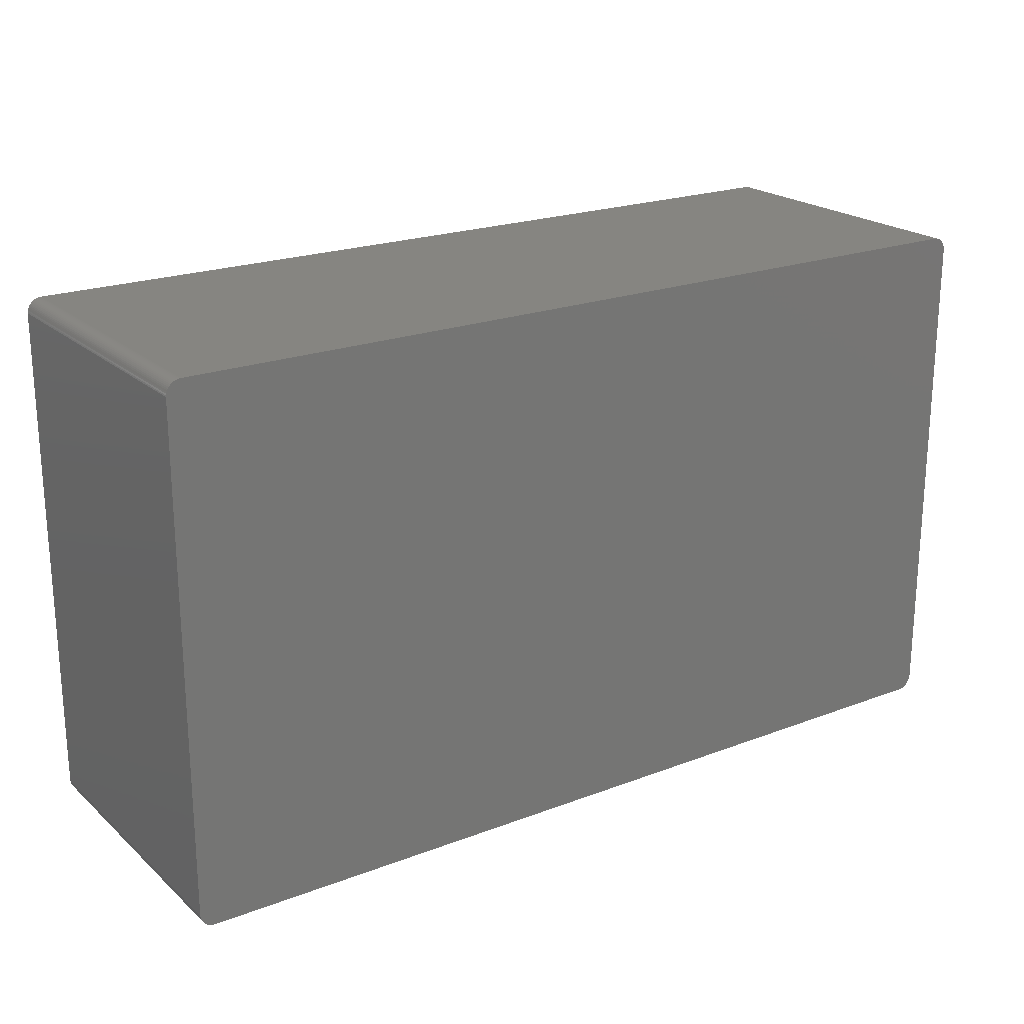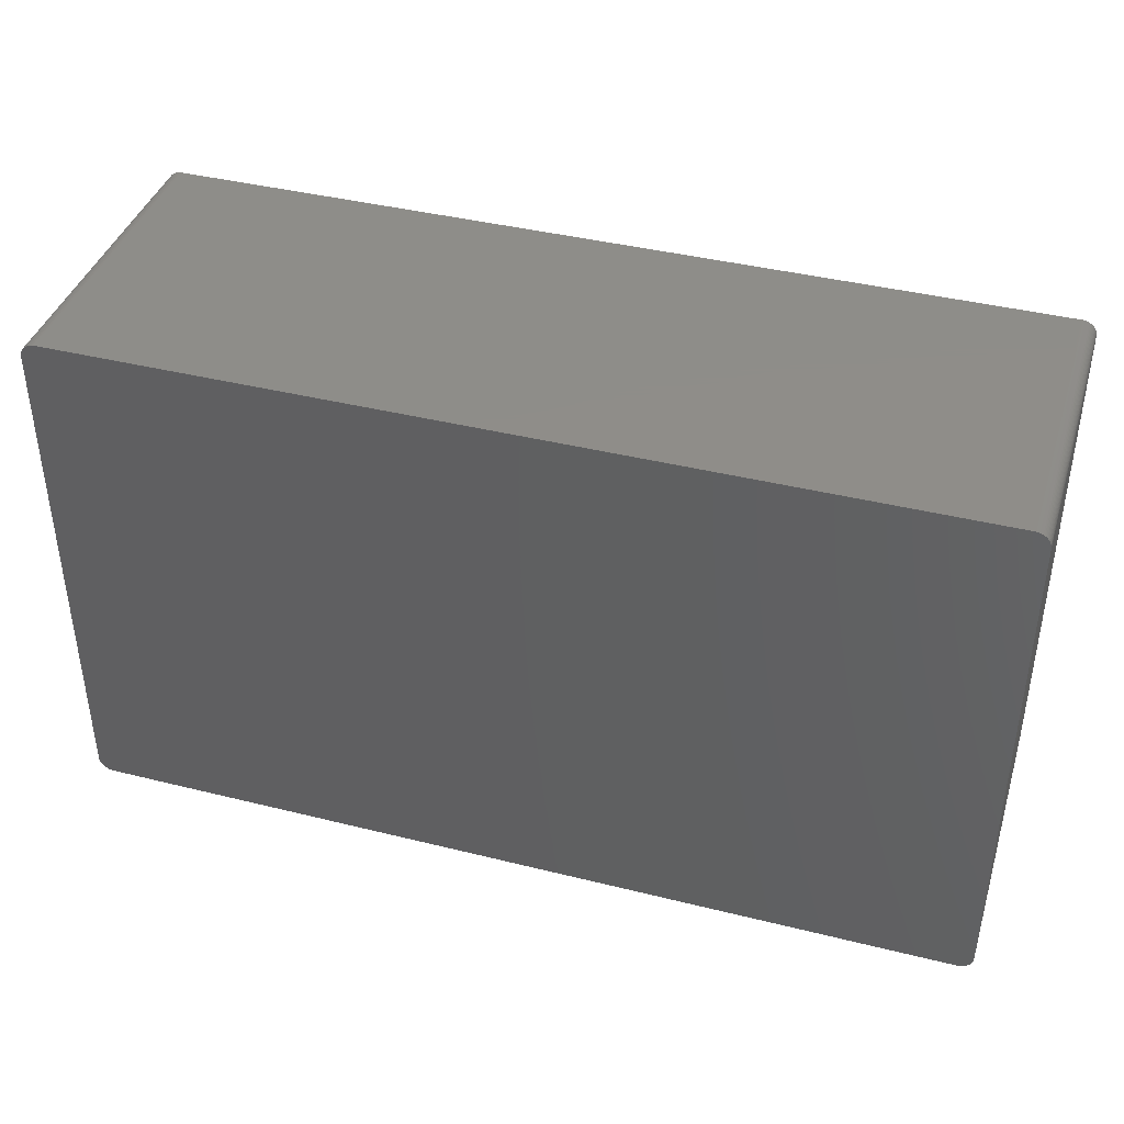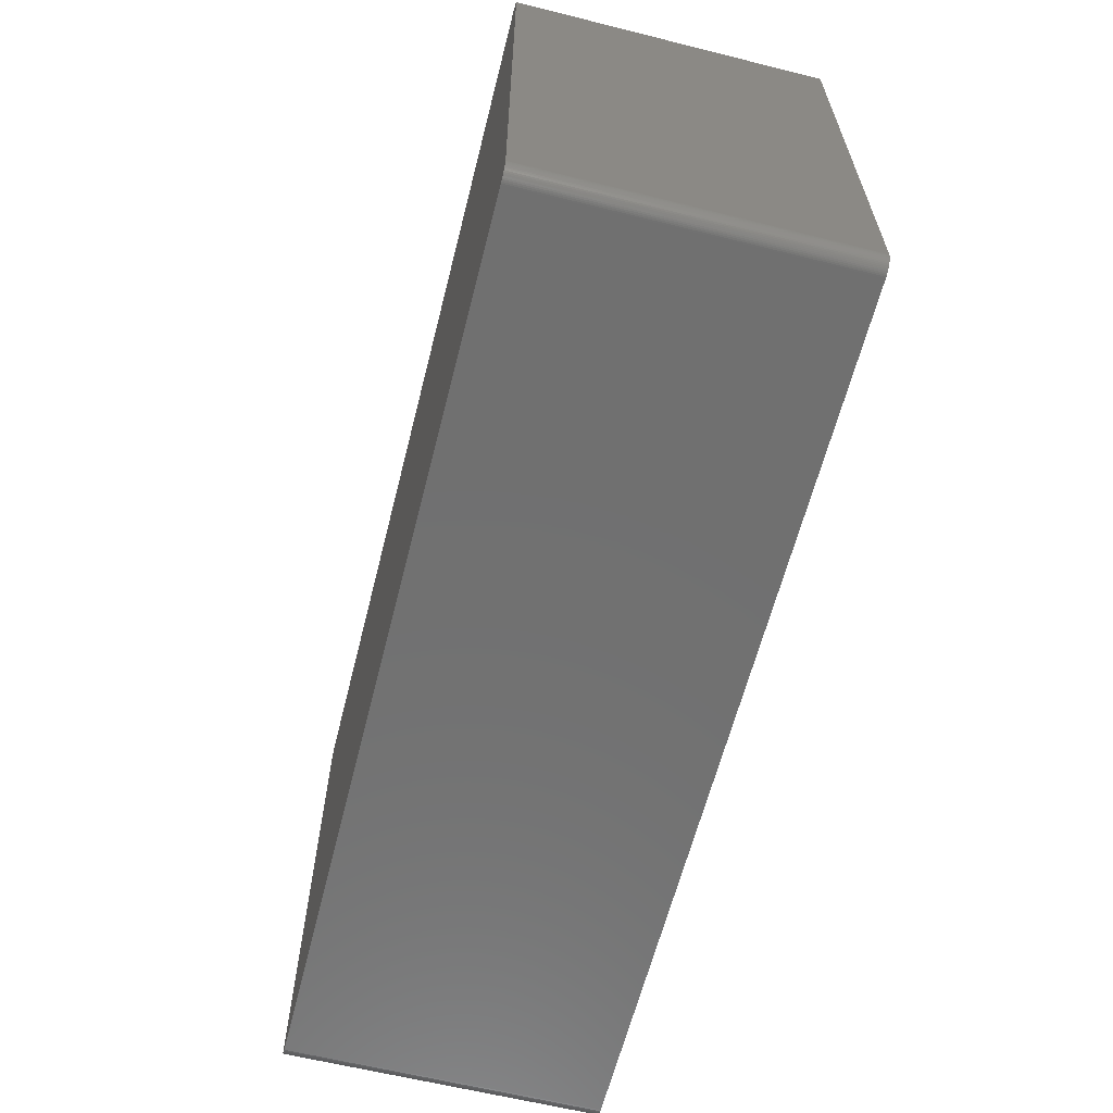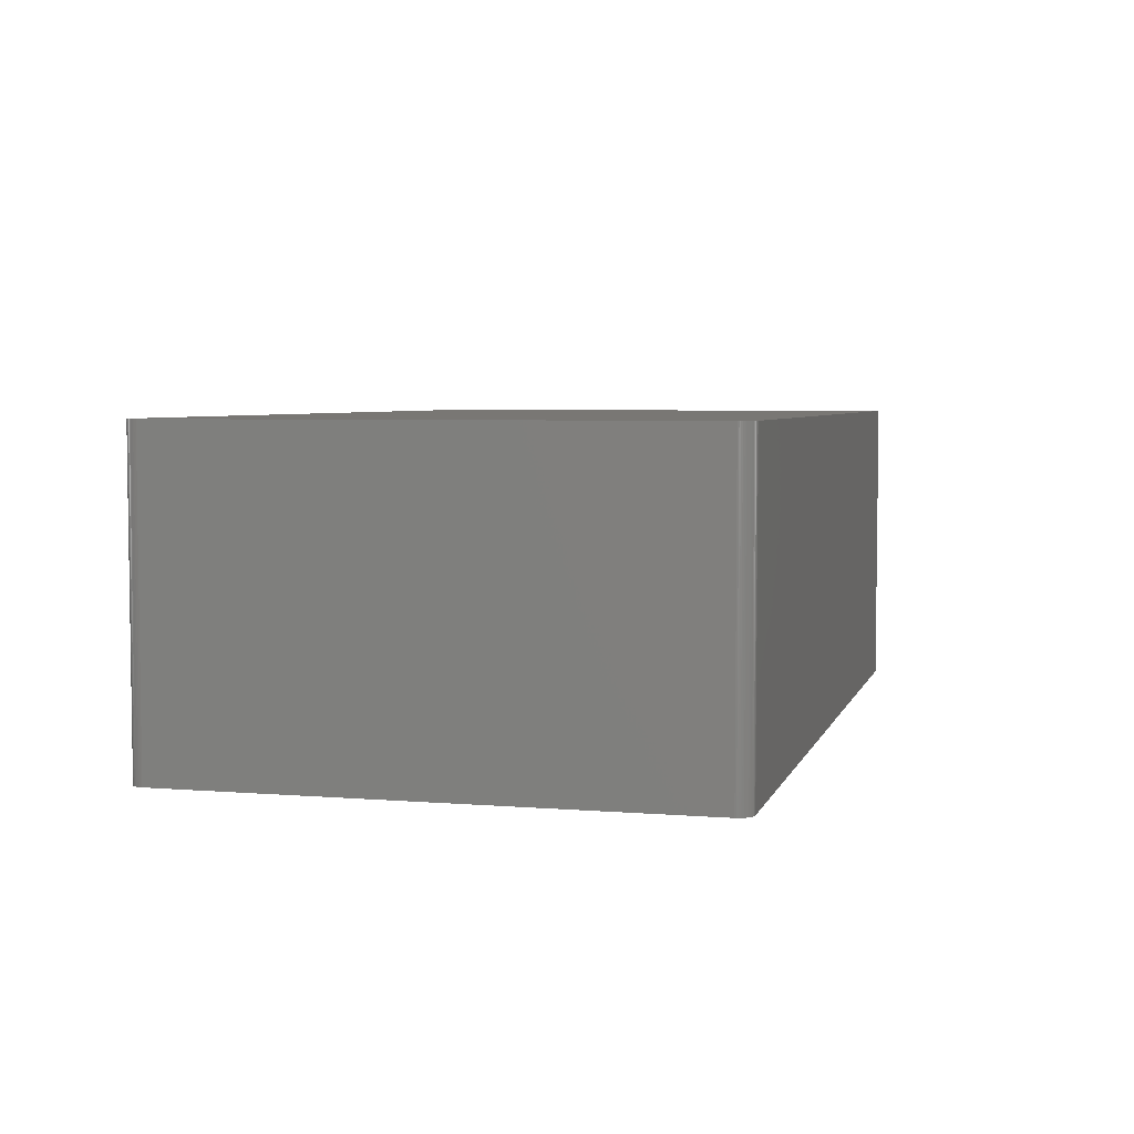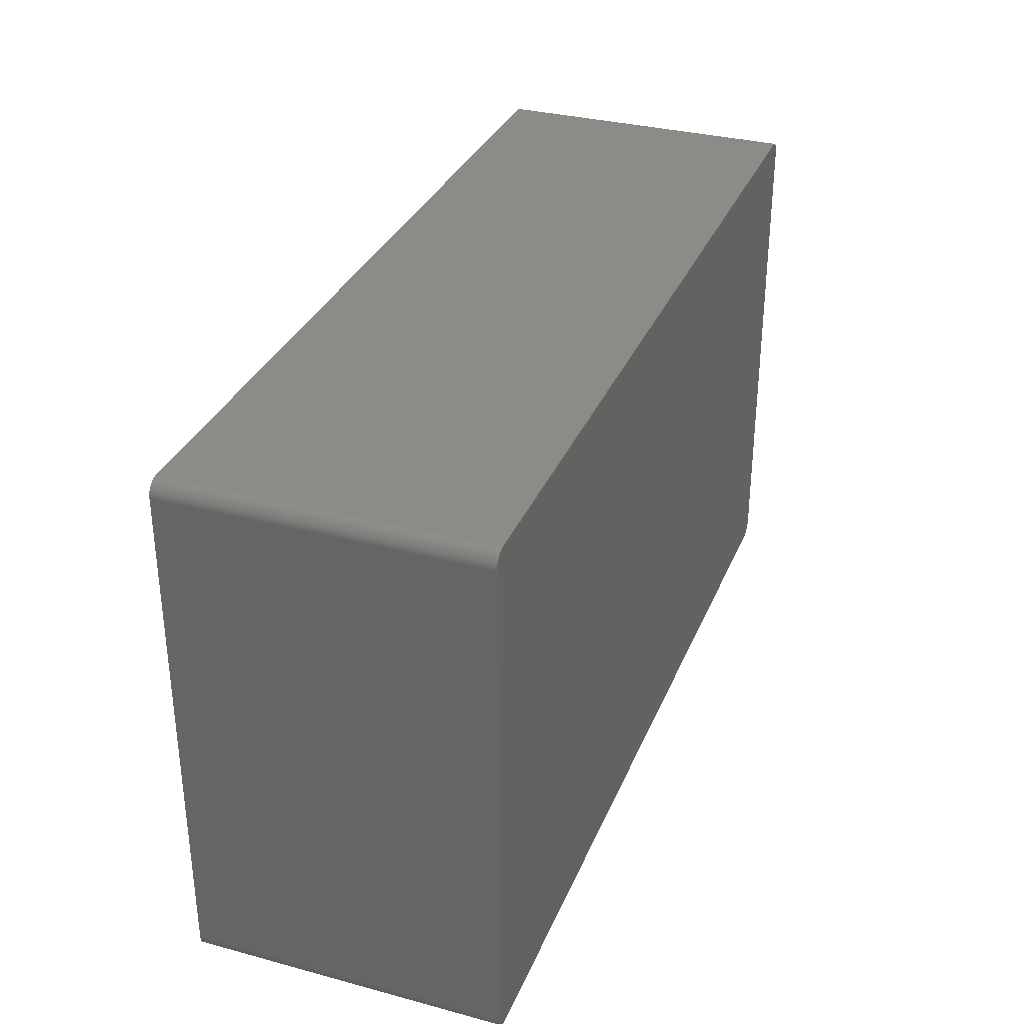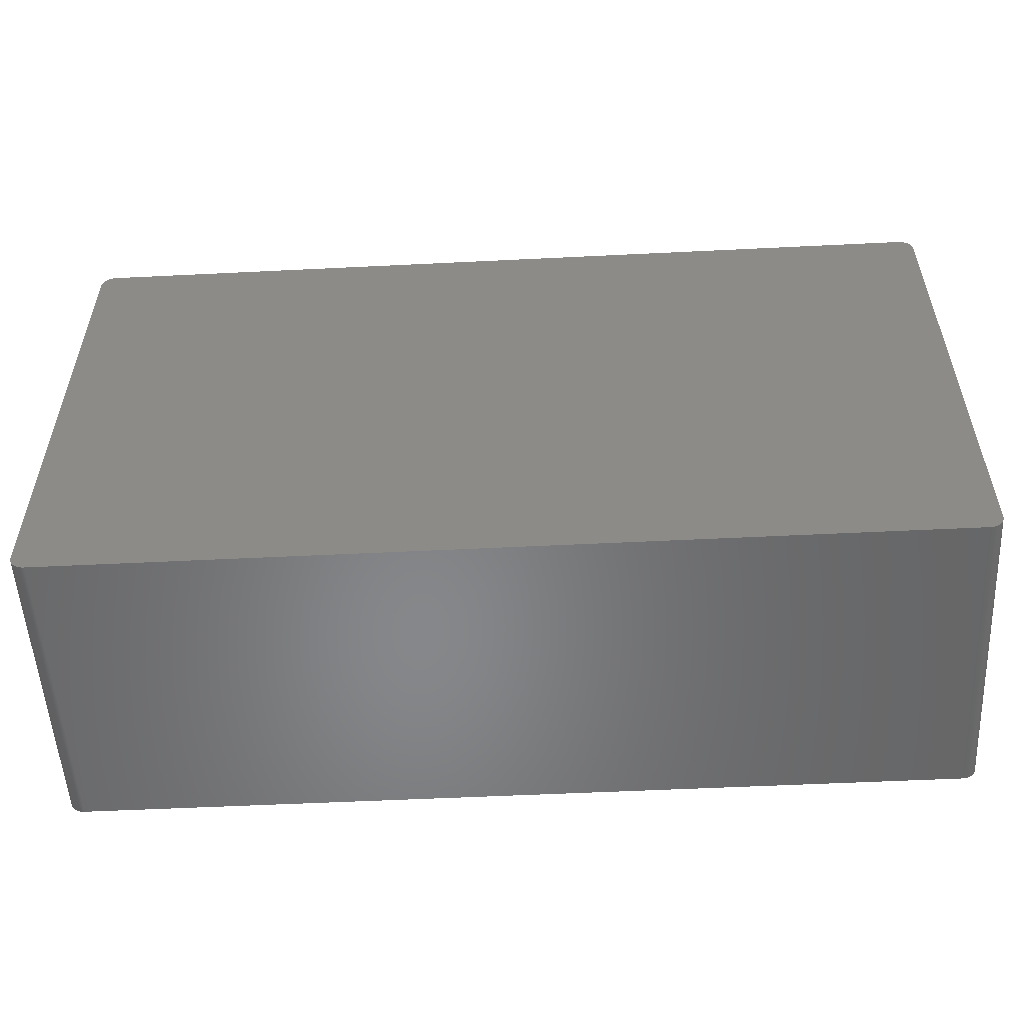
<metadata>
{"format":"stl","ext":"stl","renderer":"f3d","projection":"perspective","resolution":1024,"background":"white","views":[{"elev":21.4,"azim":-34.0,"up":"+Y"},{"elev":40.4,"azim":17.0,"up":"+Y"},{"elev":-62.2,"azim":75.8,"up":"+Y"},{"elev":4.8,"azim":-75.5,"up":"+Z"},{"elev":32.7,"azim":110.3,"up":"+Y"},{"elev":-53.9,"azim":-177.0,"up":"+Y"}]}
</metadata>
<code>
# stl→obj: 153 verts, 302 faces
v 77.1 43.67 21.34
v 77.02 43.91 -26.42
v 77.02 43.91 21.34
v 77.17 43.43 26.42
v 77.2 43.18 26.42
v 77.2 43.18 21.34
v 76.26 44.91 -26.42
v 76.91 44.14 -26.42
v 77.17 43.43 -26.42
v 76.91 44.14 26.42
v 77.02 43.91 26.42
v 75.83 -45.19 -26.42
v -74.74 -45.47 -26.42
v -77.14 -43.55 -26.42
v -77.06 -43.79 26.42
v 77.1 43.67 26.42
v -75.95 45.13 -26.42
v 77.22 -42.93 26.42
v -76.96 -44.03 -26.42
v -76.96 -44.03 26.42
v -76.84 44.25 -26.42
v -76.36 44.83 -26.42
v -77.21 43.05 26.42
v -77.21 -43.05 26.42
v 77.1 43.67 -26.42
v 77.22 42.93 26.42
v 77.22 42.93 -26.42
v 76.45 -44.74 -26.42
v 76.26 -44.91 -26.42
v -76.16 -44.99 -26.42
v 74.61 45.47 -26.42
v 76.45 44.74 26.42
v 76.45 44.74 -26.42
v -77.14 -43.55 26.42
v 77.22 -42.93 -26.42
v 76.91 -44.14 -26.42
v 74.61 -45.47 26.42
v 76.62 -44.56 21.34
v 76.45 -44.74 26.42
v -74.74 -45.47 26.42
v -74.99 -45.45 -21.34
v -76.84 -44.25 -26.42
v 74.61 45.47 26.42
v 74.87 45.46 -26.42
v -76.36 44.83 26.42
v -76.96 44.03 26.42
v -77.21 43.05 -26.42
v -77.19 -43.3 26.42
v 74.61 -45.47 -26.42
v 75.6 -45.29 26.42
v 77.2 43.18 -26.42
v -76.16 -44.99 26.42
v -76.36 -44.83 26.42
v -77.06 -43.79 -26.42
v 76.77 44.36 -21.34
v 75.83 45.19 26.42
v 75.12 45.43 26.42
v -74.74 45.47 -26.42
v -76.7 44.46 26.42
v -75.24 45.4 26.42
v -77.21 -43.05 -26.42
v -75.48 -45.33 26.42
v -74.99 -45.45 -26.42
v -75.24 -45.4 -21.34
v -75.24 -45.4 -26.42
v 74.87 -45.46 -21.34
v 75.6 -45.29 -26.42
v 76.91 -44.14 26.42
v 76.62 44.56 -21.34
v 76.77 44.36 26.42
v 76.62 44.56 -26.42
v 75.6 45.29 -26.42
v 75.83 45.19 -26.42
v -74.74 45.47 26.42
v -75.48 45.33 26.42
v -75.95 45.13 26.42
v -77.06 43.79 -26.42
v -76.96 44.03 -26.42
v -77.19 -43.3 -26.42
v -76.7 -44.46 26.42
v -75.95 -45.13 -26.42
v -75.95 -45.13 26.42
v -75.72 -45.24 -21.34
v -75.72 -45.24 -26.42
v -75.48 -45.33 -26.42
v -75.48 -45.33 -21.34
v -75.24 -45.4 26.42
v 74.87 -45.46 26.42
v 75.36 -45.37 -21.34
v 75.36 -45.37 -26.42
v 75.12 -45.43 26.42
v 75.12 -45.43 -26.42
v 74.87 -45.46 -26.42
v 77.17 -43.43 -26.42
v 77.02 -43.91 26.42
v 77.17 -43.43 26.42
v 77.2 -43.18 26.42
v 77.2 -43.18 -21.34
v 77.02 -43.91 21.34
v 76.77 -44.36 26.42
v -76.84 -44.25 26.42
v 76.77 44.36 -26.42
v 76.05 45.06 -21.34
v 75.6 45.29 26.42
v 74.87 45.46 26.42
v 76.05 45.06 -26.42
v -76.16 44.99 -21.34
v -76.16 44.99 26.42
v -74.99 45.45 -26.42
v -74.99 45.45 21.34
v -75.24 45.4 -26.42
v -77.19 43.3 -21.34
v -77.19 43.3 -26.42
v -77.14 43.55 -26.42
v -76.54 -44.65 -26.42
v -76.7 -44.46 -26.42
v -74.99 -45.45 26.42
v 76.05 -45.06 26.42
v 75.83 -45.19 26.42
v 75.36 -45.37 26.42
v 77.2 -43.18 -26.42
v 76.77 -44.36 -26.42
v 76.62 -44.56 -26.42
v 77.02 -43.91 -26.42
v 76.62 44.56 26.42
v 76.26 44.91 26.42
v 75.12 45.43 -26.42
v 75.36 45.37 26.42
v 76.05 45.06 26.42
v -76.54 44.65 -26.42
v -77.06 43.79 26.42
v -77.14 43.55 -21.34
v -75.48 45.33 -26.42
v -74.99 45.45 26.42
v -75.72 45.24 26.42
v -77.14 43.55 26.42
v -76.54 -44.65 26.42
v -76.36 -44.83 -26.42
v -75.72 -45.24 26.42
v 76.26 -44.91 26.42
v 76.05 -45.06 -26.42
v 76.62 -44.56 26.42
v 77.1 -43.67 26.42
v 77.1 -43.67 21.34
v 75.36 45.37 -26.42
v -76.54 44.65 26.42
v -76.54 44.65 21.34
v -76.16 44.99 -26.42
v -77.19 43.3 26.42
v -75.72 45.24 -26.42
v 77.1 -43.67 -26.42
v -76.7 44.46 -26.42
v -76.84 44.25 26.42
f 1 2 3
f 4 5 6
f 7 8 9
f 10 11 3
f 12 13 14
f 10 15 4
f 11 1 3
f 6 9 4
f 4 11 10
f 1 16 4
f 14 17 9
f 15 18 4
f 9 12 14
f 19 20 15
f 21 22 17
f 23 24 15
f 9 1 4
f 2 25 9
f 26 27 6
f 18 26 4
f 28 29 12
f 13 30 14
f 17 31 9
f 32 33 7
f 15 34 14
f 10 23 15
f 11 16 1
f 4 16 11
f 18 35 26
f 35 27 26
f 35 36 12
f 15 37 18
f 28 38 39
f 9 35 12
f 40 41 13
f 30 42 14
f 31 7 9
f 43 44 31
f 45 46 23
f 10 43 23
f 47 21 17
f 14 47 17
f 47 24 23
f 24 48 34
f 26 5 4
f 6 5 26
f 37 40 13
f 15 40 37
f 13 49 37
f 12 49 13
f 37 39 18
f 37 50 39
f 9 27 35
f 27 51 6
f 52 53 30
f 42 54 14
f 8 55 10
f 3 8 10
f 56 57 43
f 10 56 43
f 31 58 43
f 17 58 31
f 45 59 46
f 43 60 23
f 24 34 15
f 34 48 14
f 47 61 24
f 14 61 47
f 52 62 40
f 15 52 40
f 41 63 13
f 64 65 41
f 49 66 37
f 50 67 12
f 39 68 18
f 36 28 12
f 9 51 27
f 6 51 9
f 54 19 15
f 14 54 15
f 8 2 9
f 3 2 8
f 69 70 55
f 71 32 69
f 72 73 7
f 31 72 7
f 58 74 43
f 60 75 76
f 47 77 21
f 21 78 46
f 61 48 24
f 48 79 14
f 80 53 52
f 15 80 52
f 81 82 52
f 83 84 85
f 64 62 86
f 62 87 40
f 30 81 52
f 13 81 30
f 66 88 37
f 89 90 50
f 89 91 90
f 91 92 90
f 90 93 49
f 12 90 49
f 35 94 36
f 68 95 96
f 18 97 98
f 36 99 68
f 39 100 68
f 39 29 28
f 42 19 54
f 42 101 19
f 1 25 2
f 9 25 1
f 55 71 69
f 55 70 10
f 71 102 8
f 7 71 8
f 56 103 73
f 10 32 56
f 72 104 56
f 57 105 43
f 56 73 72
f 73 106 7
f 60 45 23
f 107 108 76
f 58 109 110
f 43 74 60
f 60 110 111
f 17 111 58
f 23 112 47
f 47 113 114
f 61 79 48
f 14 79 61
f 80 101 42
f 15 101 80
f 115 116 42
f 30 115 42
f 64 87 62
f 86 65 64
f 41 87 64
f 87 117 40
f 83 85 86
f 13 65 81
f 62 83 86
f 83 82 81
f 50 118 39
f 118 119 12
f 50 120 89
f 37 91 50
f 90 67 50
f 12 67 90
f 66 93 91
f 49 93 66
f 35 121 94
f 18 121 35
f 36 122 123
f 68 100 36
f 94 124 36
f 68 96 18
f 32 125 69
f 10 70 32
f 55 102 71
f 8 102 55
f 71 33 32
f 7 33 71
f 32 126 56
f 7 126 32
f 44 127 72
f 31 44 72
f 57 128 127
f 56 104 57
f 126 129 56
f 7 103 126
f 21 130 22
f 45 107 22
f 77 131 46
f 132 131 77
f 60 76 45
f 111 133 60
f 60 134 110
f 58 110 74
f 17 133 111
f 75 135 76
f 77 114 132
f 47 114 77
f 131 136 23
f 114 112 132
f 101 20 19
f 15 20 101
f 80 137 53
f 115 138 53
f 80 116 115
f 42 116 80
f 41 117 87
f 40 117 41
f 65 63 41
f 13 63 65
f 65 85 81
f 86 85 65
f 83 139 82
f 52 82 62
f 39 140 29
f 118 141 29
f 50 119 118
f 12 119 50
f 91 88 66
f 37 88 91
f 91 120 50
f 89 120 91
f 93 92 91
f 90 92 93
f 121 98 94
f 18 98 121
f 28 123 38
f 36 123 28
f 39 142 100
f 123 100 38
f 95 143 96
f 98 96 94
f 124 144 99
f 36 124 99
f 70 125 32
f 69 125 70
f 44 105 57
f 43 105 44
f 57 127 44
f 104 128 57
f 72 128 104
f 128 145 127
f 103 106 73
f 7 106 103
f 103 129 126
f 56 129 103
f 59 146 147
f 22 147 45
f 17 107 76
f 107 148 22
f 77 78 21
f 46 78 77
f 23 149 112
f 46 131 23
f 111 109 58
f 110 109 111
f 74 134 60
f 110 134 74
f 133 75 60
f 133 150 75
f 17 150 133
f 76 150 17
f 112 113 47
f 114 113 112
f 115 137 80
f 53 137 115
f 30 138 115
f 53 138 30
f 81 84 83
f 85 84 81
f 62 139 83
f 82 139 62
f 118 140 39
f 29 140 118
f 12 141 118
f 29 141 12
f 100 122 36
f 123 122 100
f 38 142 39
f 100 142 38
f 96 97 18
f 98 97 96
f 99 95 68
f 99 144 95
f 94 151 124
f 96 144 94
f 72 145 128
f 127 145 72
f 130 59 147
f 22 130 147
f 21 152 130
f 59 153 46
f 45 108 107
f 76 108 45
f 17 148 107
f 22 148 17
f 132 136 131
f 112 136 132
f 150 135 75
f 76 135 150
f 144 143 95
f 96 143 144
f 144 151 94
f 124 151 144
f 45 146 59
f 147 146 45
f 59 152 21
f 130 152 59
f 21 153 59
f 46 153 21
f 136 149 23
f 112 149 136

</code>
